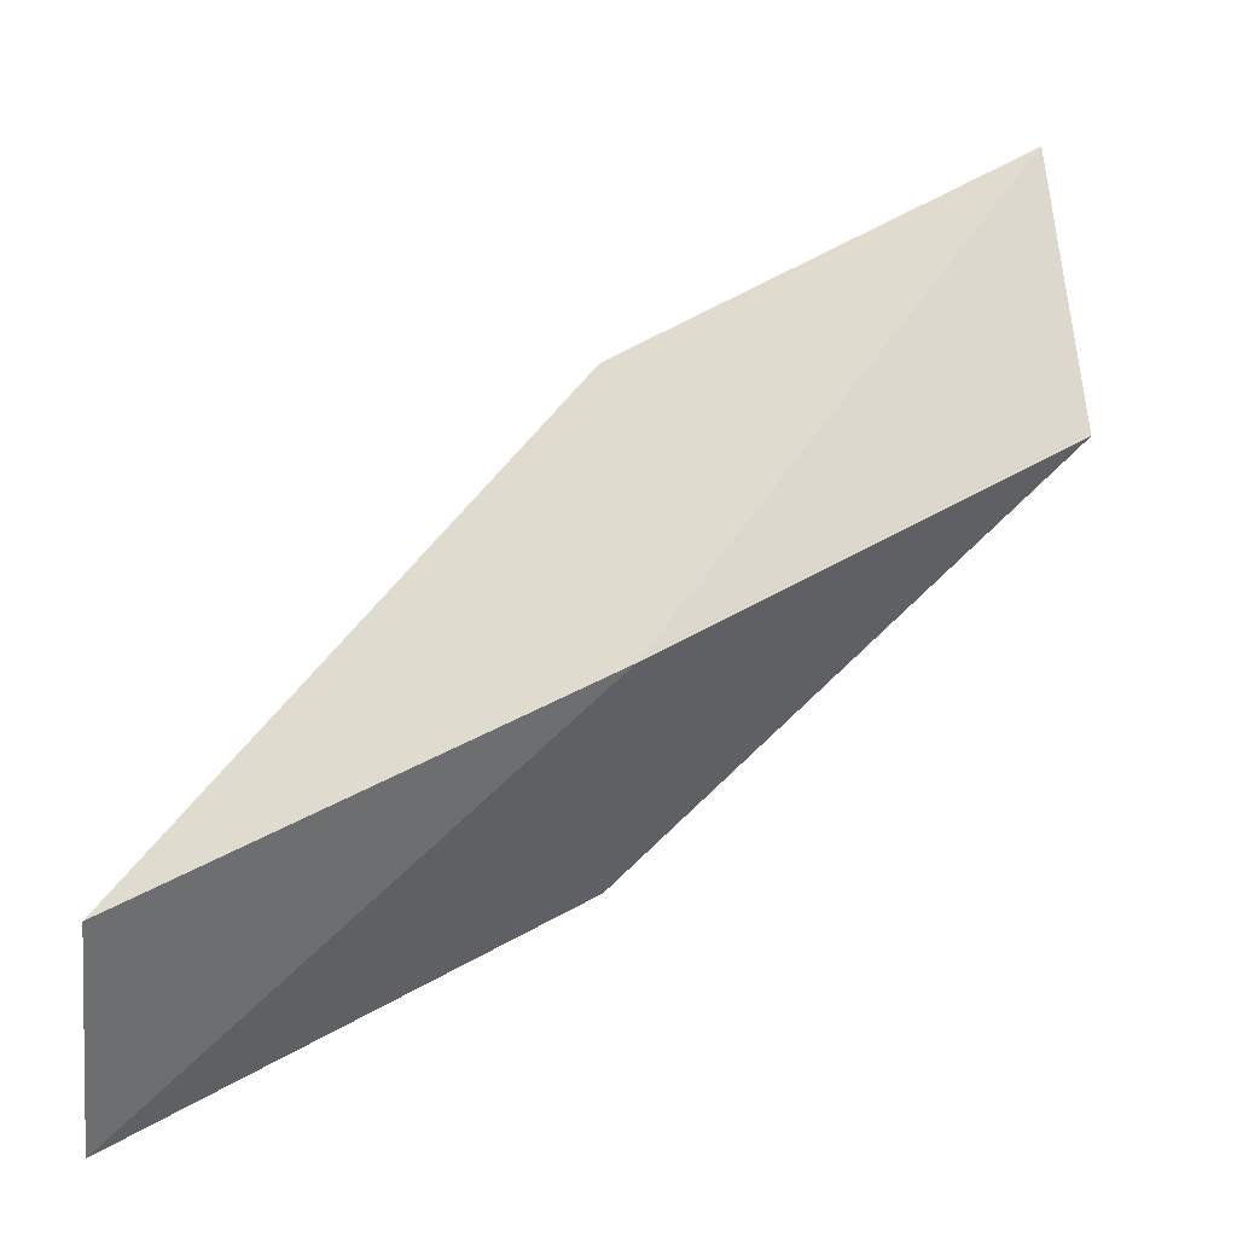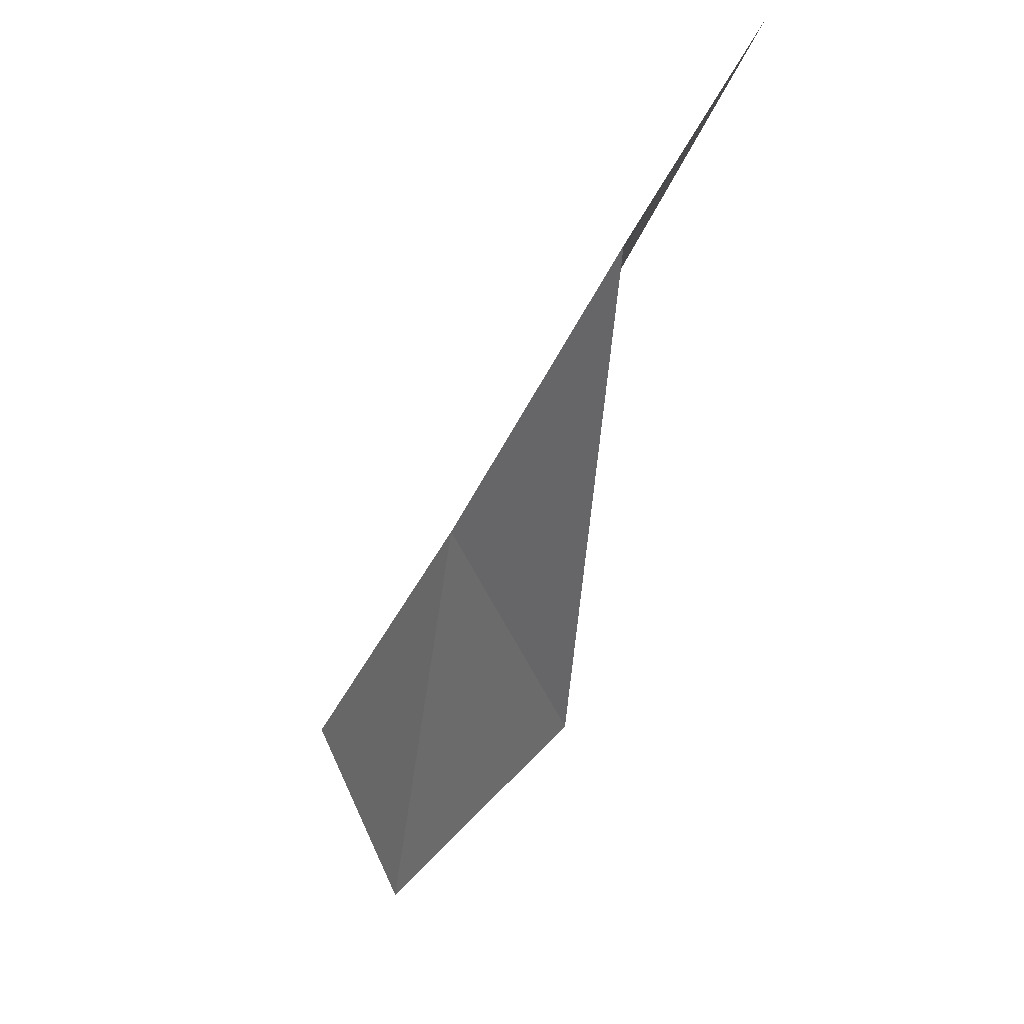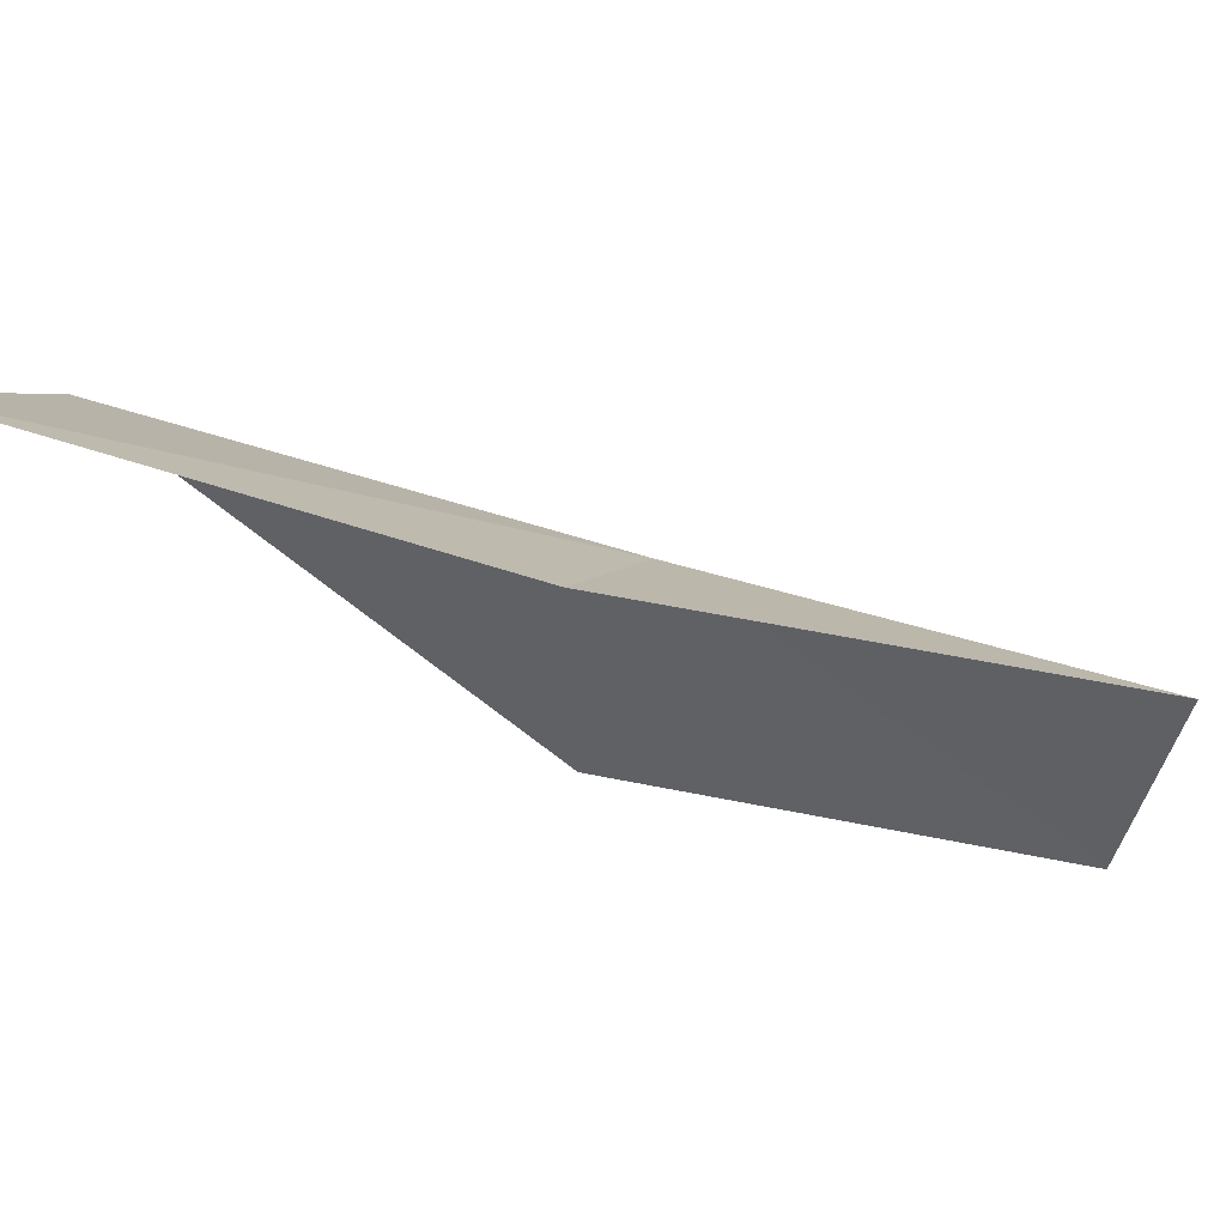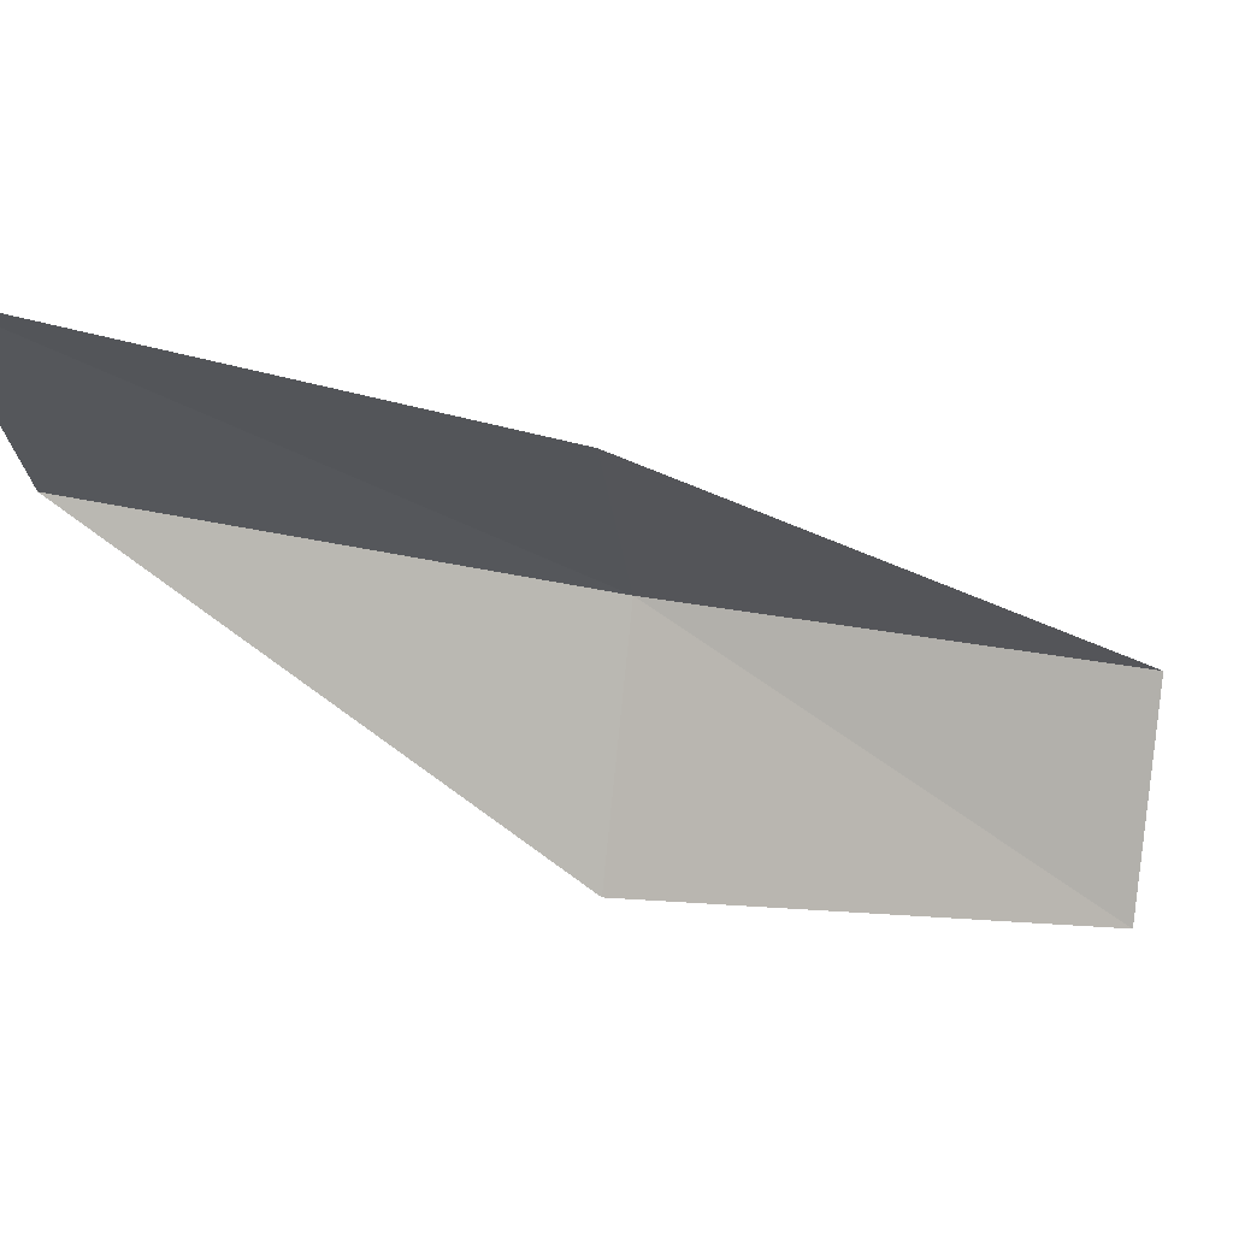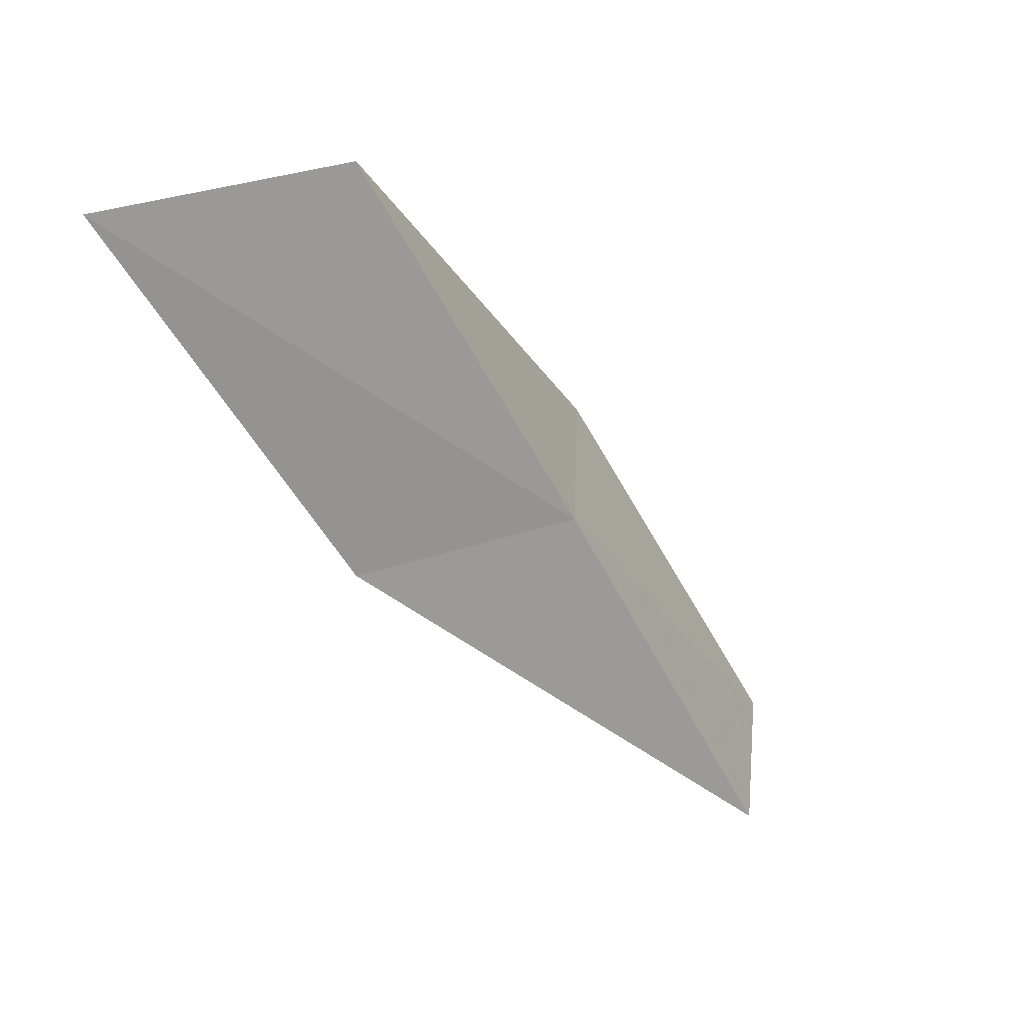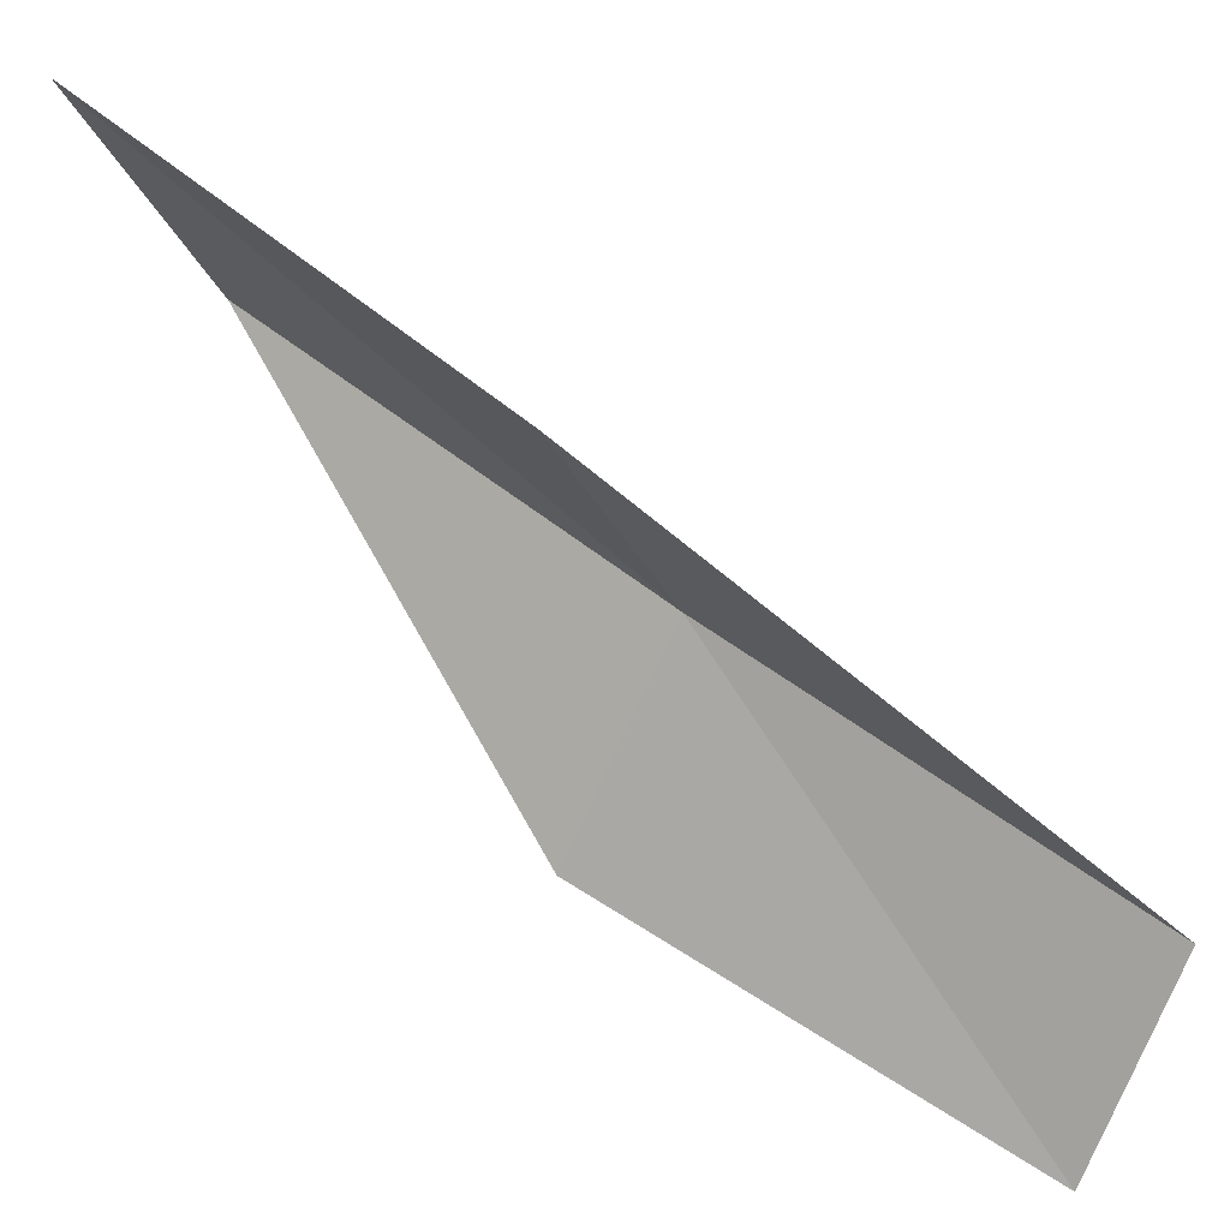
<metadata>
{"format":"obj","ext":"obj","renderer":"f3d","projection":"perspective","resolution":1024,"background":"white","views":[{"elev":9.9,"azim":-102.3,"up":"+Y"},{"elev":72.4,"azim":0.6,"up":"+Z"},{"elev":67.7,"azim":120.8,"up":"+Y"},{"elev":34.0,"azim":101.8,"up":"+Y"},{"elev":31.4,"azim":-147.8,"up":"+Z"},{"elev":34.5,"azim":145.2,"up":"+Y"}]}
</metadata>
<code>
v 36.58 -9.096 39.23
v 37.85 -11.28 39.23
v 38.28 -7.616 43.59
v 39.68 -5.195 43.59
v 37.96 -6.883 39.23
v 35.83 -12.53 34.87
v 34.83 -10.43 34.87
f 1 3 2
f 1 5 4
f 1 4 3
f 1 6 7
f 1 2 6
f 1 7 5

</code>
